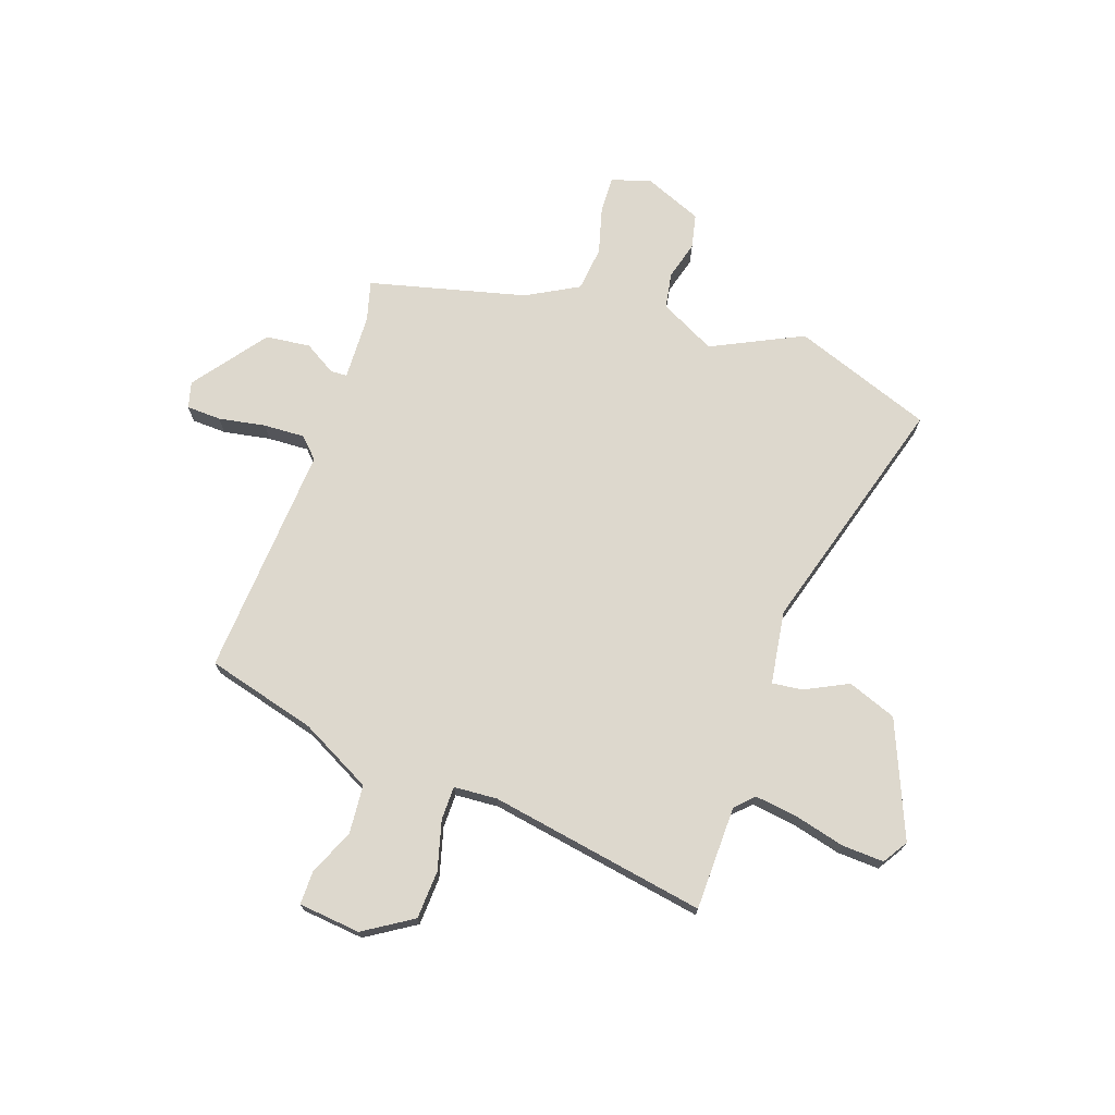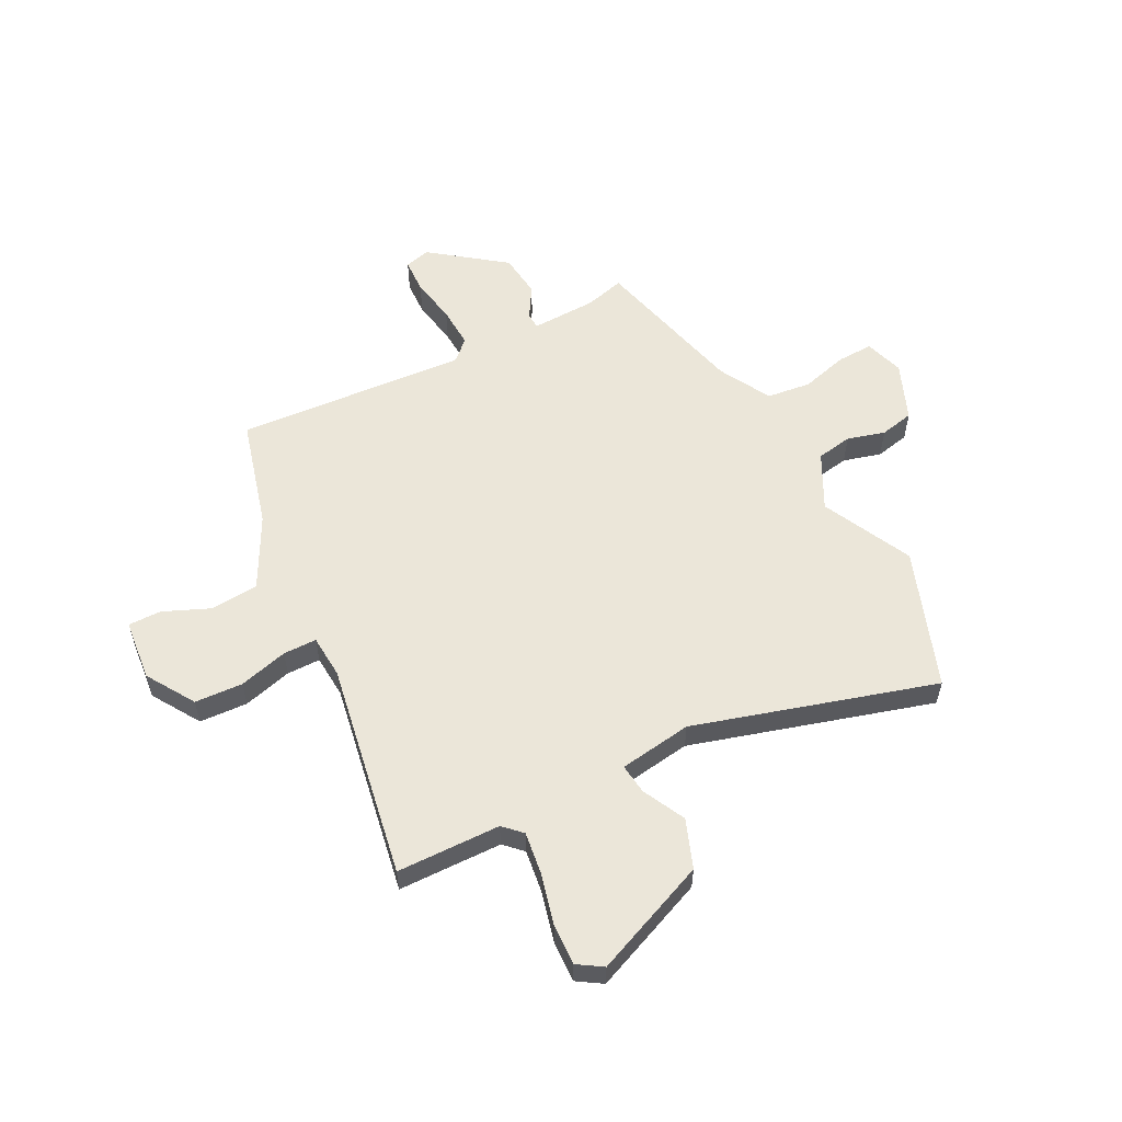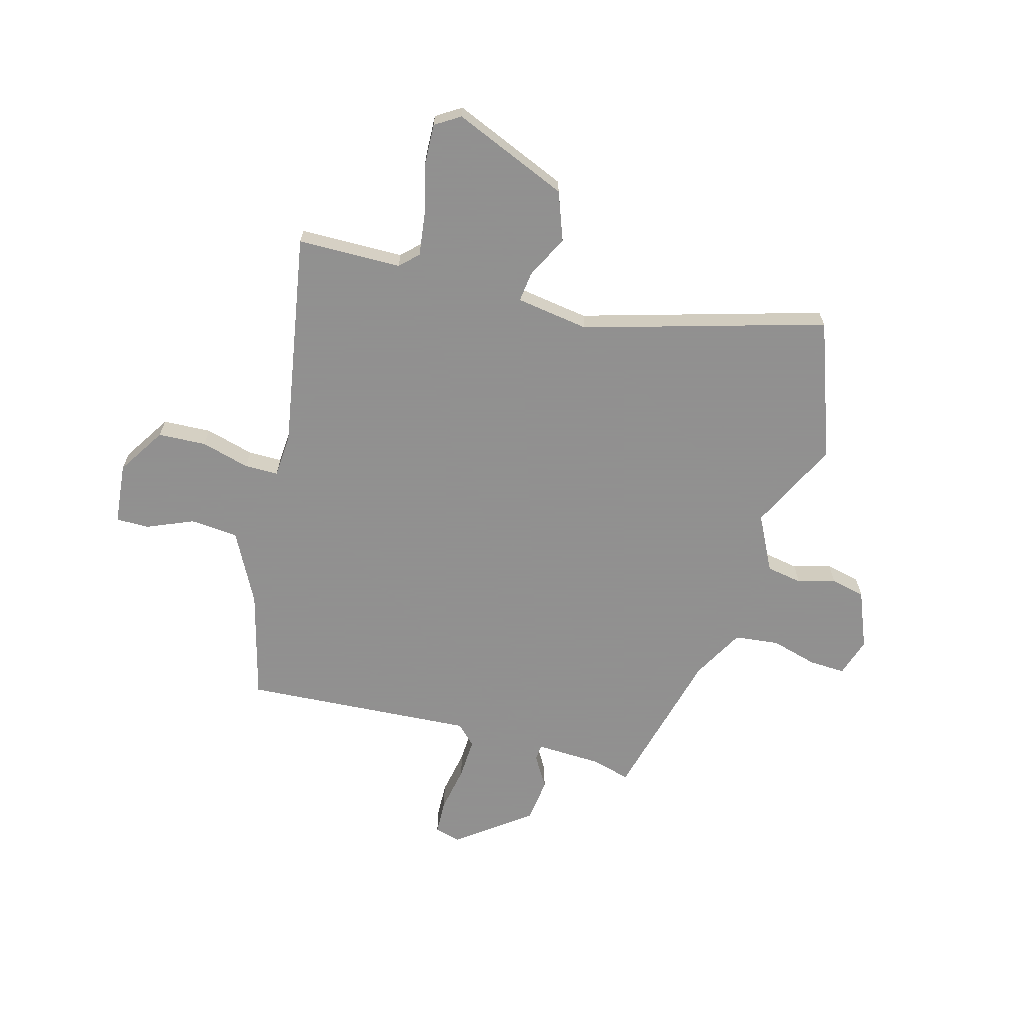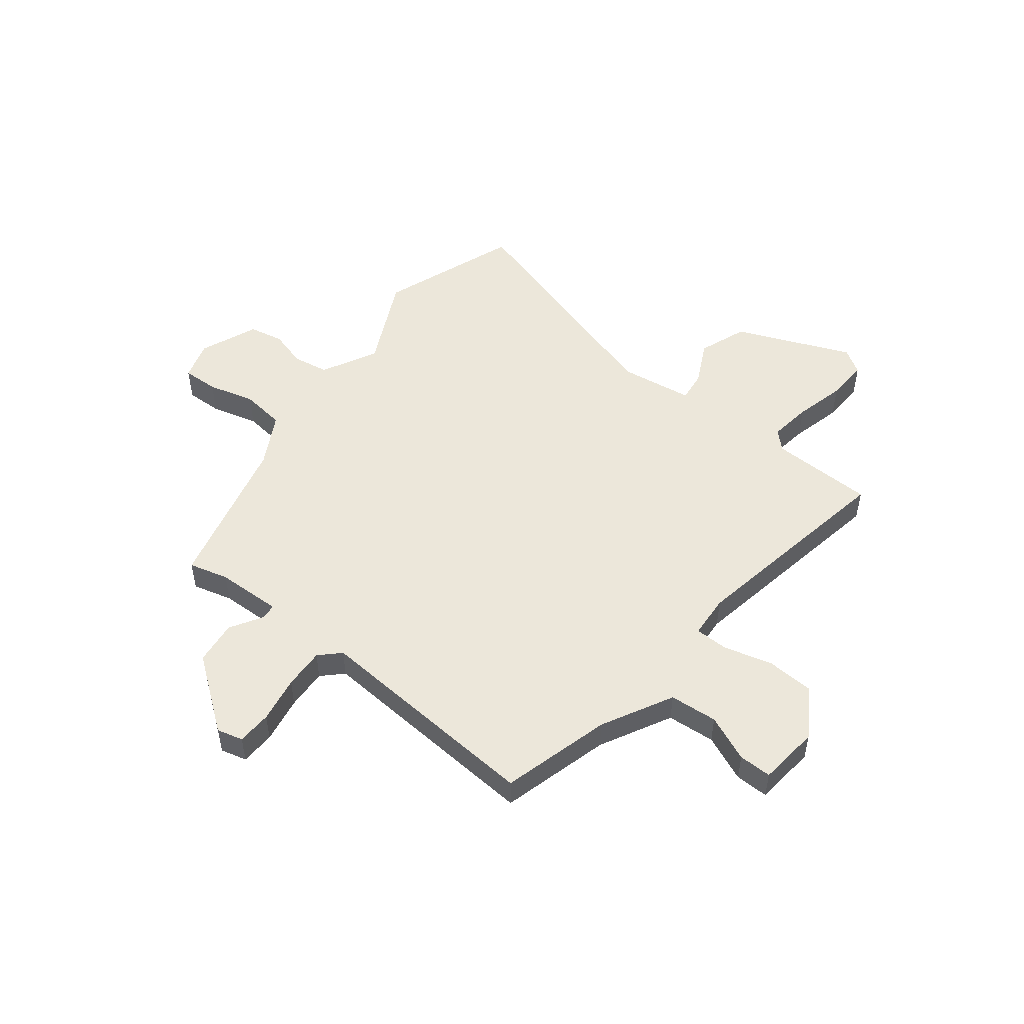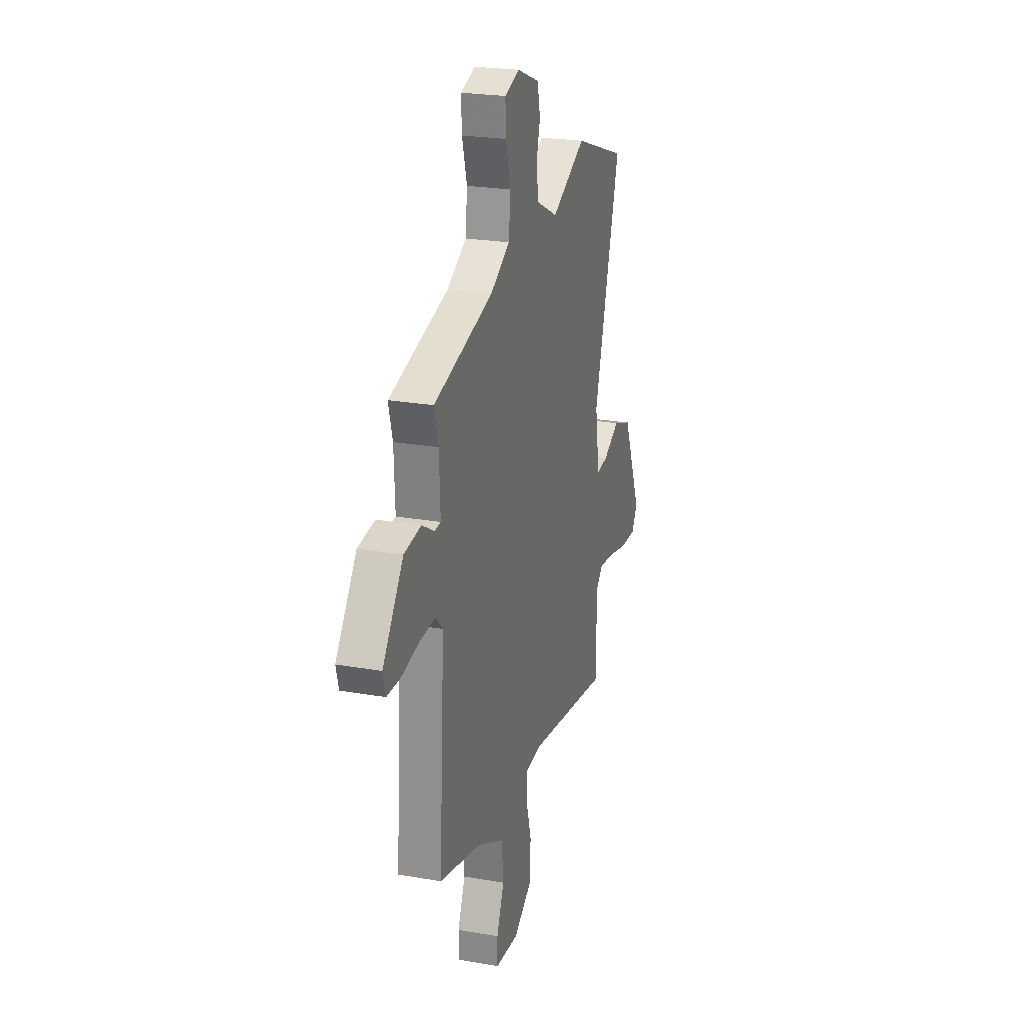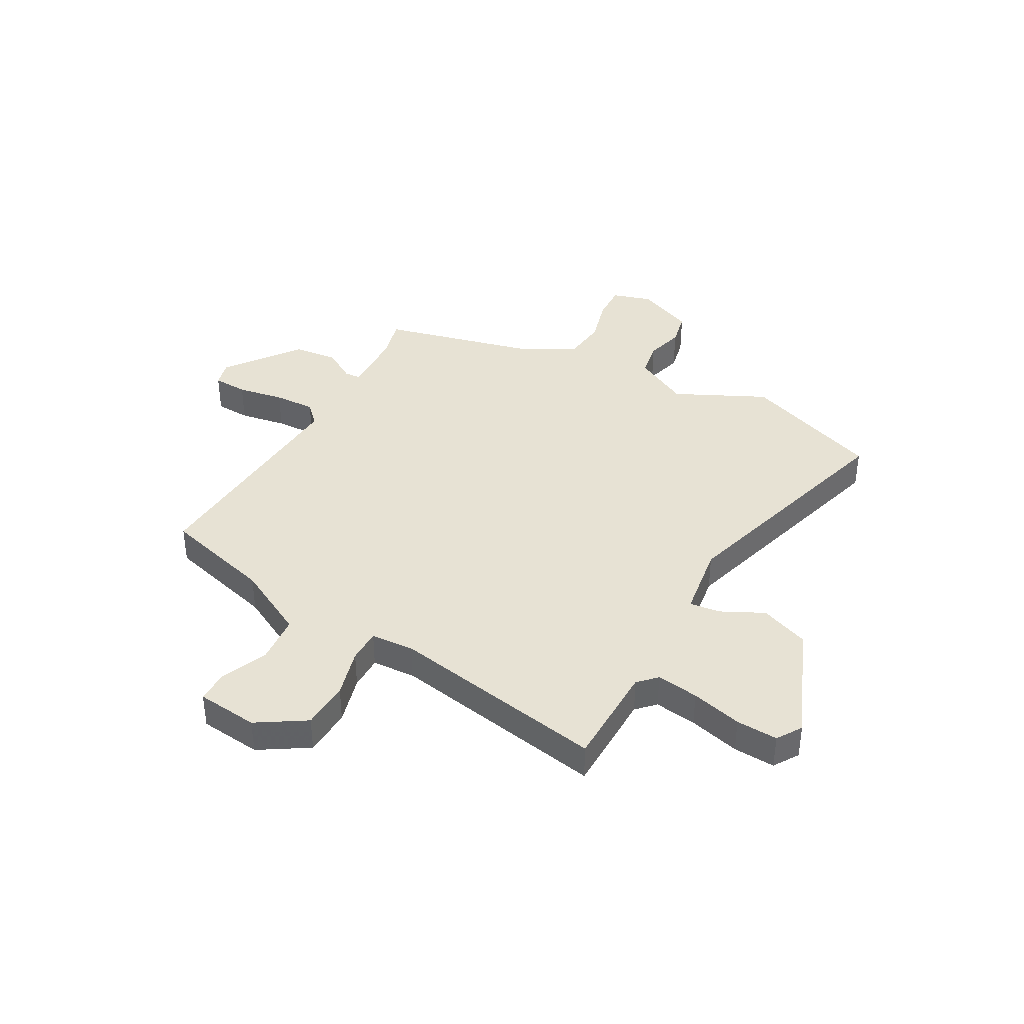
<metadata>
{"format":"obj","ext":"obj","renderer":"f3d","projection":"perspective","resolution":1024,"background":"white","views":[{"elev":72.2,"azim":-160.5,"up":"+Y"},{"elev":56.6,"azim":-116.9,"up":"+Y"},{"elev":-65.8,"azim":-105.2,"up":"+Y"},{"elev":51.4,"azim":128.6,"up":"+Y"},{"elev":23.8,"azim":106.3,"up":"+Z"},{"elev":39.8,"azim":-150.5,"up":"+Y"}]}
</metadata>
<code>
v 0.493 0.07 0.389
v 0.473 0.07 0.316
v 0.468 0.07 0.195
v 0.498 0.07 0.193
v 0.557 0.07 0.228
v 0.639 0.07 0.218
v 0.739 0.07 0.083
v 0.726 0.07 0.035
v 0.662 0.07 0.033
v 0.576 0.07 0.049
v 0.5 0.07 0.053
v 0.464 0.07 0.017
v 0.49 0.07 -0.411
v 0.287 0.07 -0.464
v 0.155 0.07 -0.532
v 0.147 0.07 -0.621
v 0.183 0.07 -0.707
v 0.183 0.07 -0.768
v 0.069 0.07 -0.779
v -0.02 0.07 -0.722
v -0.024 0.07 -0.633
v 0.001 0.07 -0.543
v 0.001 0.07 -0.481
v -0.079 0.07 -0.475
v -0.479 0.07 -0.542
v -0.481 0.07 -0.35
v -0.513 0.07 -0.317
v -0.591 0.07 -0.327
v -0.685 0.07 -0.35
v -0.762 0.07 -0.353
v -0.791 0.07 -0.307
v -0.701 0.07 -0.095
v -0.611 0.07 -0.062
v -0.532 0.07 -0.102
v -0.476 0.07 -0.109
v -0.455 0.07 0.026
v -0.582 0.07 0.471
v -0.326 0.07 0.562
v -0.16 0.07 0.48
v -0.057 0.07 0.532
v -0.045 0.07 0.598
v -0.064 0.07 0.668
v -0.05 0.07 0.731
v 0.057 0.07 0.774
v 0.129 0.07 0.751
v 0.126 0.07 0.684
v 0.102 0.07 0.598
v 0.111 0.07 0.516
v 0.206 0.07 0.463
v 0.493 0 0.389
v 0.473 0 0.316
v 0.468 0 0.195
v 0.498 0 0.193
v 0.557 0 0.228
v 0.639 0 0.218
v 0.739 0 0.083
v 0.726 0 0.035
v 0.662 0 0.033
v 0.576 0 0.049
v 0.5 0 0.053
v 0.464 0 0.017
v 0.49 0 -0.411
v 0.287 0 -0.464
v 0.155 0 -0.532
v 0.147 0 -0.621
v 0.183 0 -0.707
v 0.183 0 -0.768
v 0.069 0 -0.779
v -0.02 0 -0.722
v -0.024 0 -0.633
v 0.001 0 -0.543
v 0.001 0 -0.481
v -0.079 0 -0.475
v -0.479 0 -0.542
v -0.481 0 -0.35
v -0.513 0 -0.317
v -0.591 0 -0.327
v -0.685 0 -0.35
v -0.762 0 -0.353
v -0.791 0 -0.307
v -0.701 0 -0.095
v -0.611 0 -0.062
v -0.532 0 -0.102
v -0.476 0 -0.109
v -0.455 0 0.026
v -0.582 0 0.471
v -0.326 0 0.562
v -0.16 0 0.48
v -0.057 0 0.532
v -0.045 0 0.598
v -0.064 0 0.668
v -0.05 0 0.731
v 0.057 0 0.774
v 0.129 0 0.751
v 0.126 0 0.684
v 0.102 0 0.598
v 0.111 0 0.516
v 0.206 0 0.463
f 45 46 47
f 44 45 47
f 43 44 47
f 42 43 47
f 41 42 47
f 40 41 47 48
f 39 40 48 49
f 36 37 38 39
f 49 1 2
f 39 49 2
f 36 39 2
f 35 36 2
f 32 33 34
f 31 32 34
f 30 31 34
f 29 30 34
f 28 29 34
f 27 28 34 35
f 24 25 26
f 35 2 3
f 27 35 3
f 26 27 3
f 24 26 3
f 23 24 3
f 20 21 22
f 19 20 22
f 18 19 22
f 17 18 22
f 16 17 22
f 15 16 22 23
f 12 13 14
f 23 3 4
f 15 23 4
f 14 15 4
f 12 14 4
f 8 9 10
f 7 8 10
f 6 7 10
f 5 6 10
f 4 5 10
f 4 10 11
f 4 11 12
f 96 95 94
f 96 94 93
f 96 93 92
f 96 92 91
f 96 91 90
f 97 96 90 89
f 98 97 89 88
f 88 87 86 85
f 51 50 98
f 51 98 88
f 51 88 85
f 51 85 84
f 83 82 81
f 83 81 80
f 83 80 79
f 83 79 78
f 83 78 77
f 84 83 77 76
f 75 74 73
f 52 51 84
f 52 84 76
f 52 76 75
f 52 75 73
f 52 73 72
f 71 70 69
f 71 69 68
f 71 68 67
f 71 67 66
f 71 66 65
f 72 71 65 64
f 63 62 61
f 53 52 72
f 53 72 64
f 53 64 63
f 53 63 61
f 59 58 57
f 59 57 56
f 59 56 55
f 59 55 54
f 59 54 53
f 60 59 53
f 61 60 53
f 1 50 51 2
f 2 51 52 3
f 3 52 53 4
f 4 53 54 5
f 5 54 55 6
f 6 55 56 7
f 7 56 57 8
f 8 57 58 9
f 9 58 59 10
f 10 59 60 11
f 11 60 61 12
f 12 61 62 13
f 13 62 63 14
f 14 63 64 15
f 15 64 65 16
f 16 65 66 17
f 17 66 67 18
f 18 67 68 19
f 19 68 69 20
f 20 69 70 21
f 21 70 71 22
f 22 71 72 23
f 23 72 73 24
f 24 73 74 25
f 25 74 75 26
f 26 75 76 27
f 27 76 77 28
f 28 77 78 29
f 29 78 79 30
f 30 79 80 31
f 31 80 81 32
f 32 81 82 33
f 33 82 83 34
f 34 83 84 35
f 35 84 85 36
f 36 85 86 37
f 37 86 87 38
f 38 87 88 39
f 39 88 89 40
f 40 89 90 41
f 41 90 91 42
f 42 91 92 43
f 43 92 93 44
f 44 93 94 45
f 45 94 95 46
f 46 95 96 47
f 47 96 97 48
f 48 97 98 49
f 49 98 50 1

</code>
